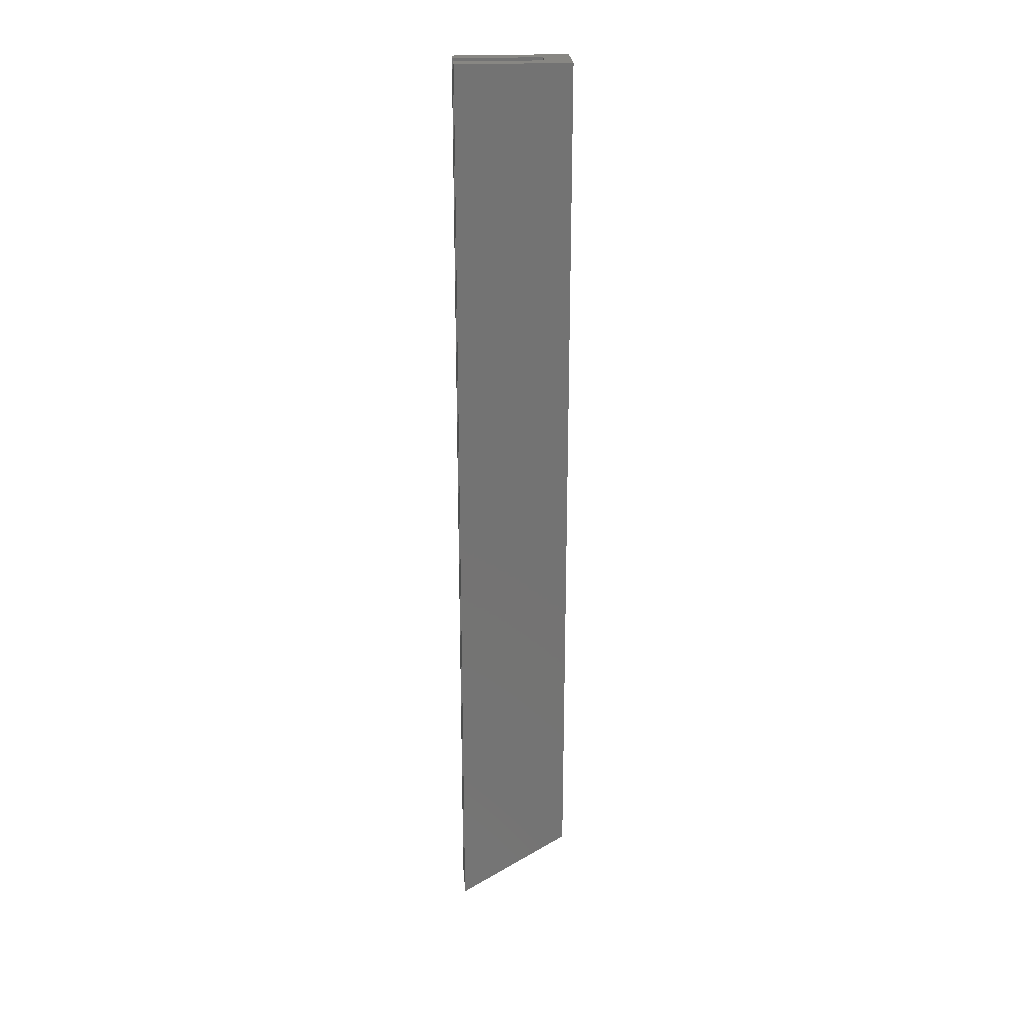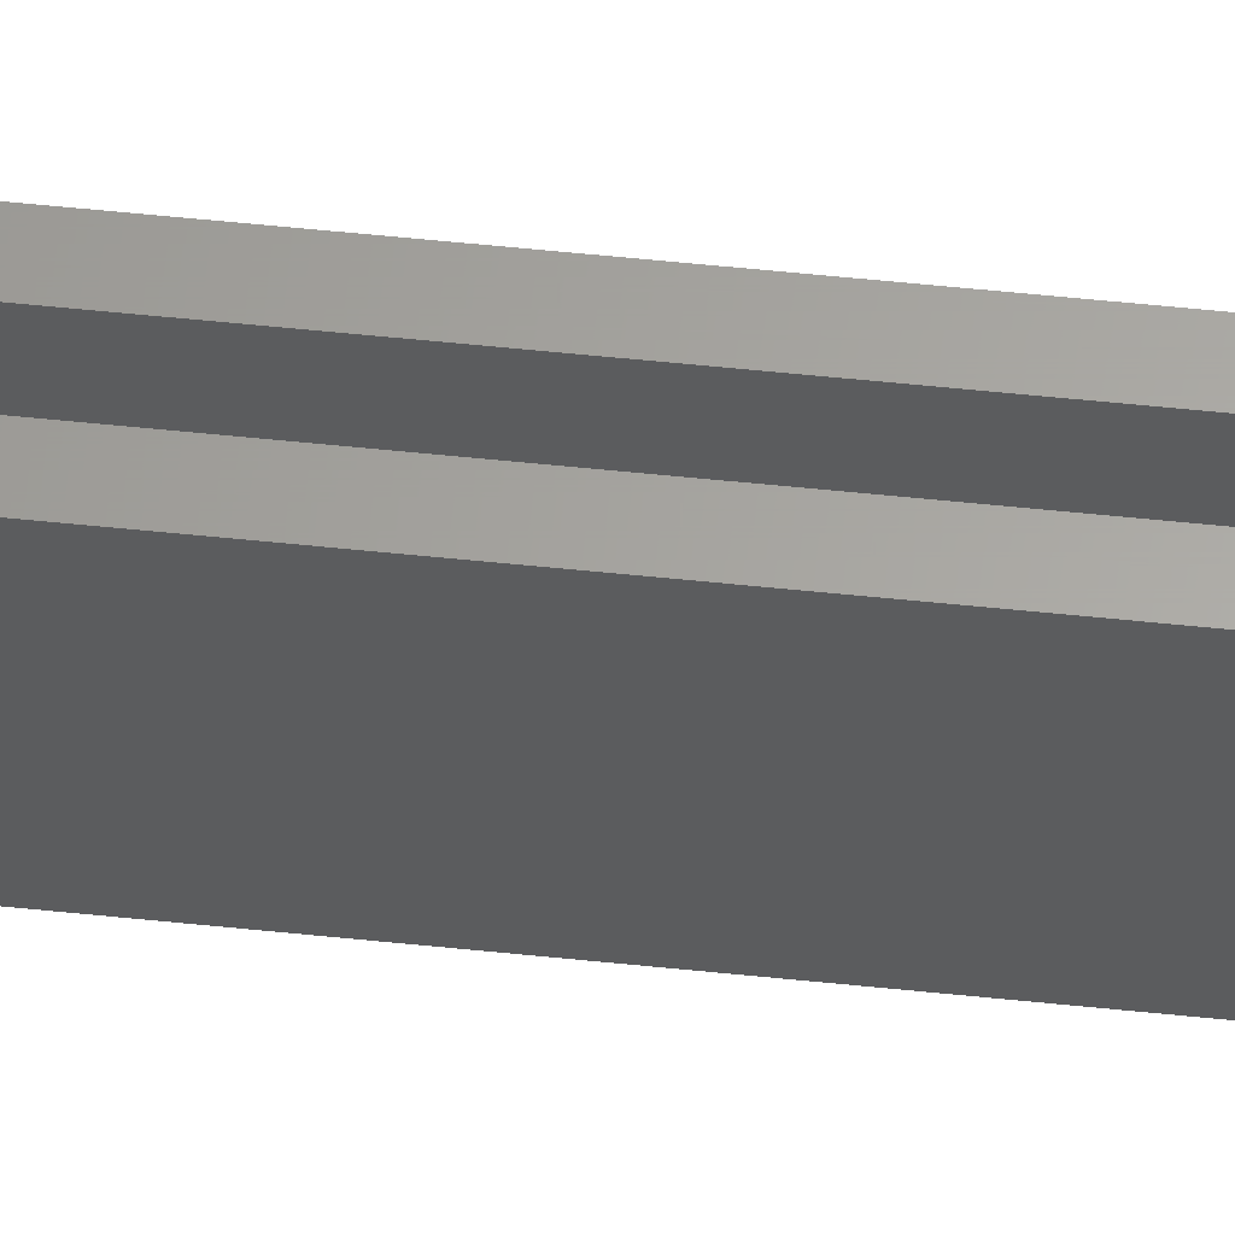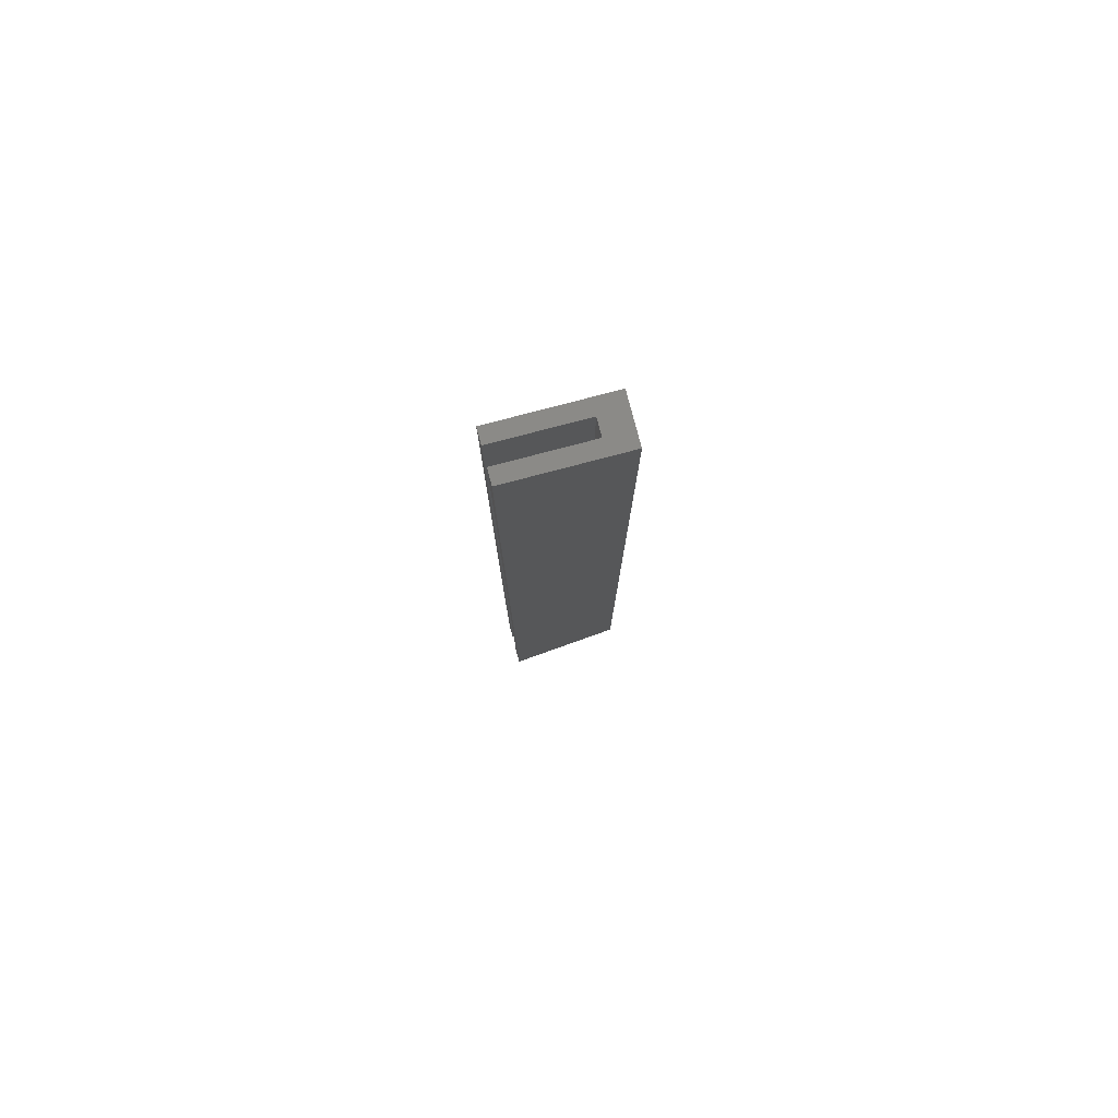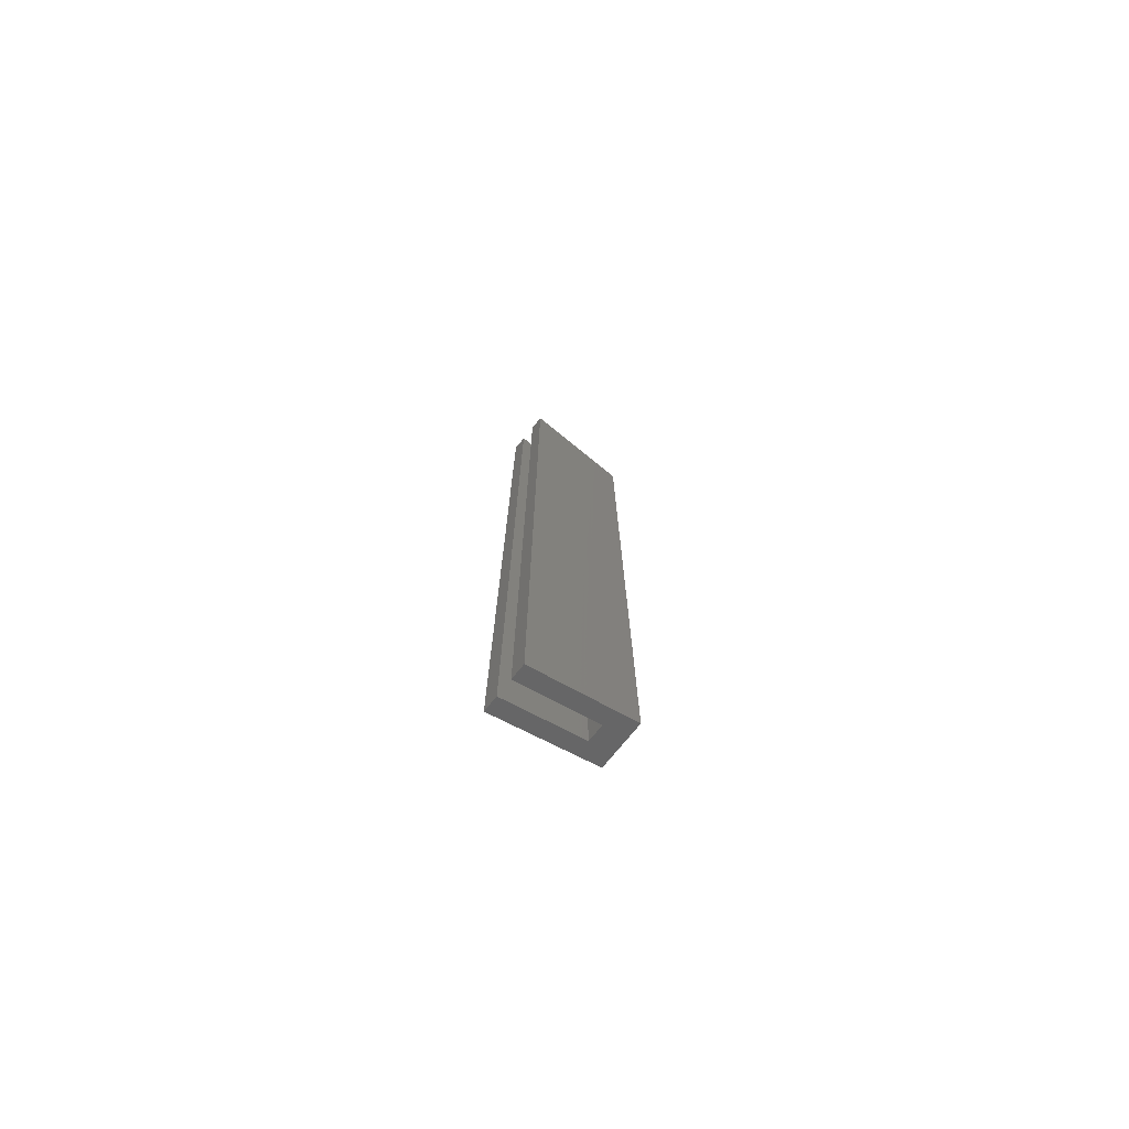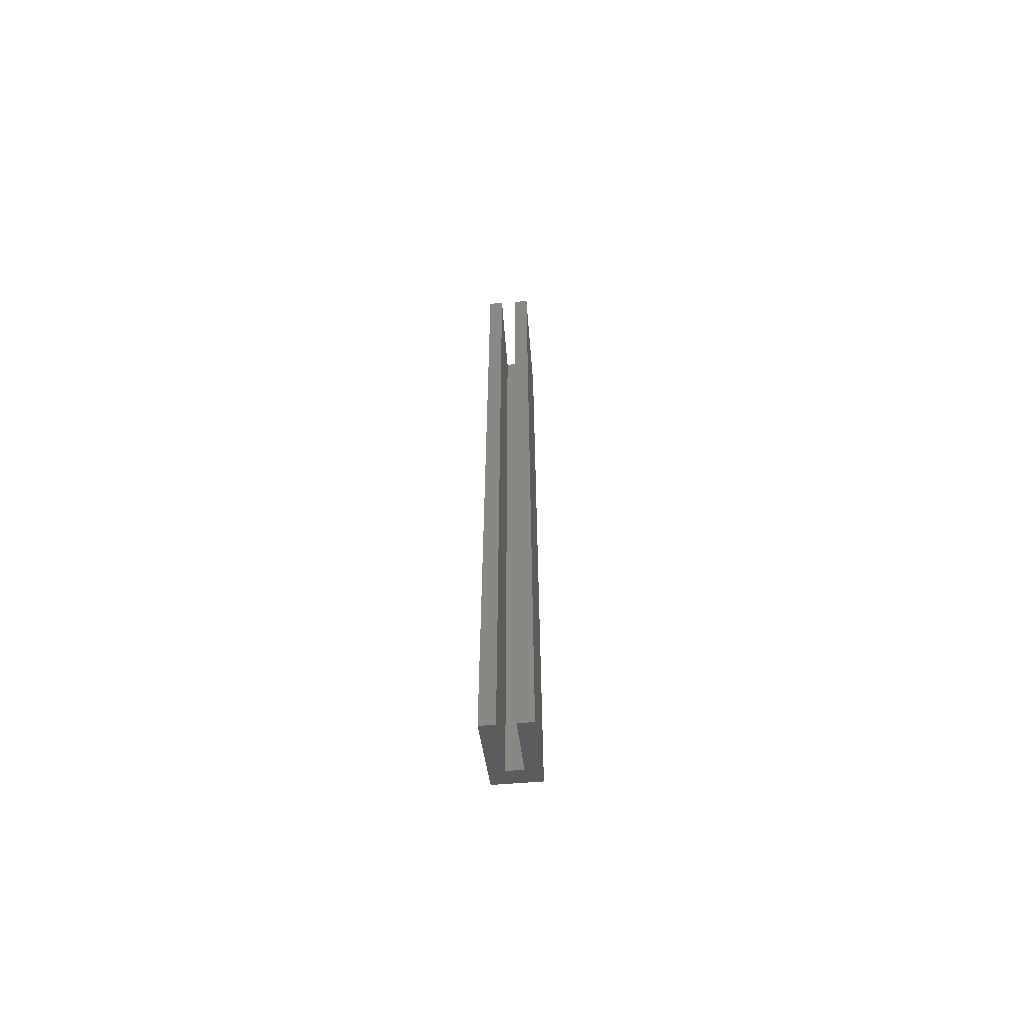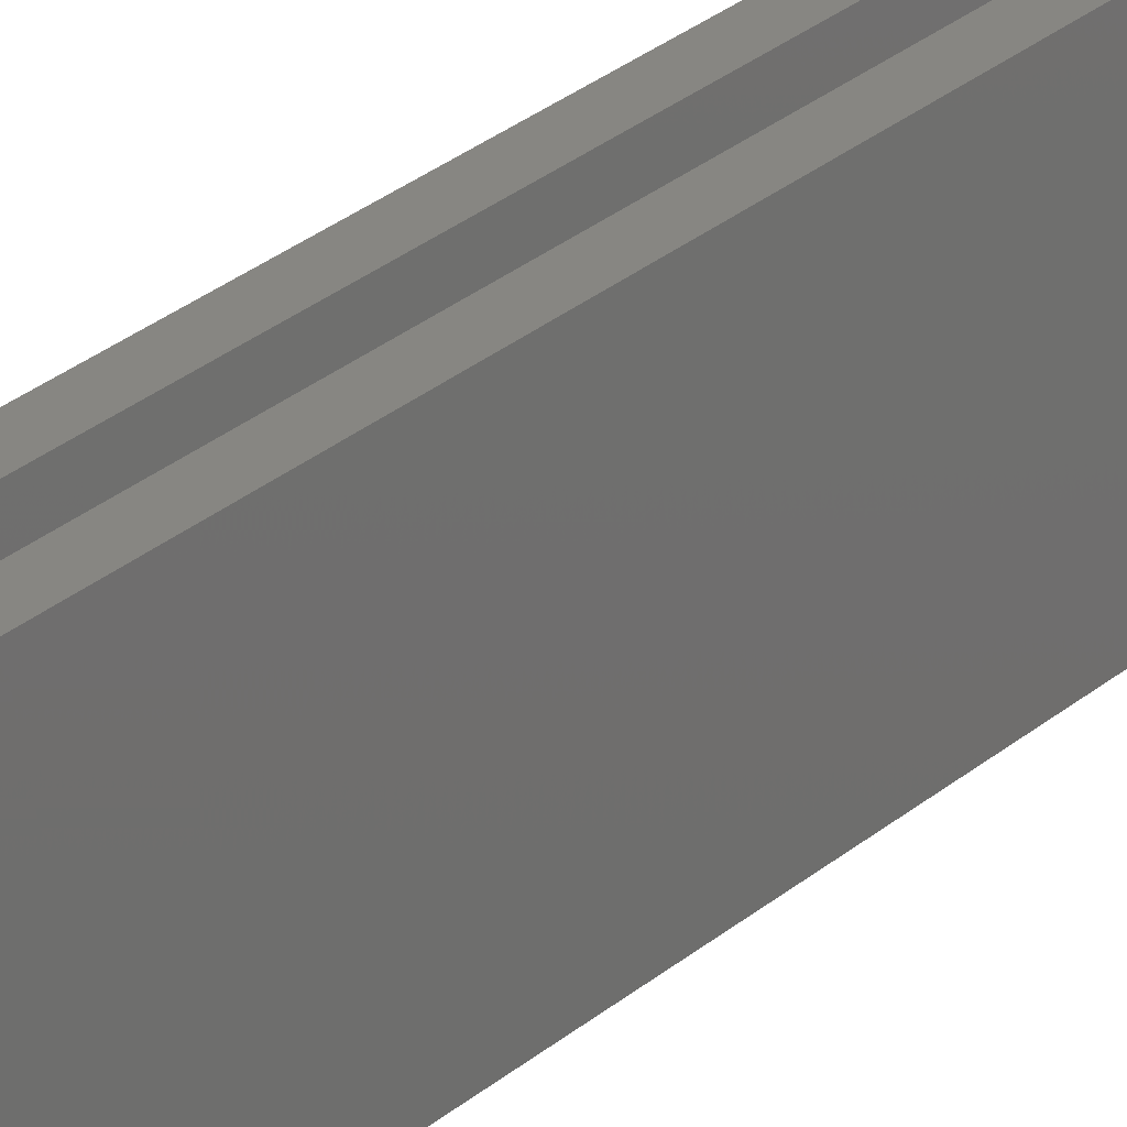
<metadata>
{"format":"stl","ext":"stl","renderer":"f3d","projection":"perspective","resolution":1024,"background":"white","views":[{"elev":24.7,"azim":86.0,"up":"+Y"},{"elev":62.1,"azim":-84.1,"up":"+Z"},{"elev":79.2,"azim":75.3,"up":"+Y"},{"elev":-74.9,"azim":50.8,"up":"+Y"},{"elev":-62.2,"azim":4.7,"up":"+Y"},{"elev":22.8,"azim":32.8,"up":"+Z"}]}
</metadata>
<code>
# stl→obj: 18 verts, 32 faces
v 1.568e+06 9.756e+05 2850
v 1.561e+06 8.442e+05 2850
v 1.561e+06 9.756e+05 2850
v 1.568e+06 8.442e+05 2850
v 1.568e+06 8.334e+05 1.977e+04
v 1.566e+06 9.756e+05 1.977e+04
v 1.566e+06 8.334e+05 1.977e+04
v 1.568e+06 9.756e+05 1.977e+04
v 1.563e+06 8.334e+05 1.977e+04
v 1.561e+06 9.756e+05 1.977e+04
v 1.561e+06 8.334e+05 1.977e+04
v 1.563e+06 9.756e+05 1.977e+04
v 1.566e+06 8.417e+05 6755
v 1.566e+06 9.756e+05 6755
v 1.563e+06 9.756e+05 6755
v 1.563e+06 8.417e+05 6755
v 1.561e+06 9.756e+05 6755
v 1.561e+06 8.417e+05 6755
f 1 2 3
f 2 1 4
f 5 6 7
f 6 5 8
f 9 10 11
f 10 9 12
f 6 13 7
f 13 6 14
f 13 15 16
f 15 13 14
f 17 2 18
f 2 17 3
f 4 8 5
f 8 4 1
f 3 15 14
f 15 3 17
f 15 17 12
f 12 17 10
f 1 14 8
f 14 1 3
f 8 14 6
f 10 18 11
f 18 10 17
f 4 13 2
f 13 4 5
f 13 5 7
f 2 16 18
f 16 2 13
f 18 16 9
f 18 9 11
f 16 12 9
f 12 16 15

</code>
